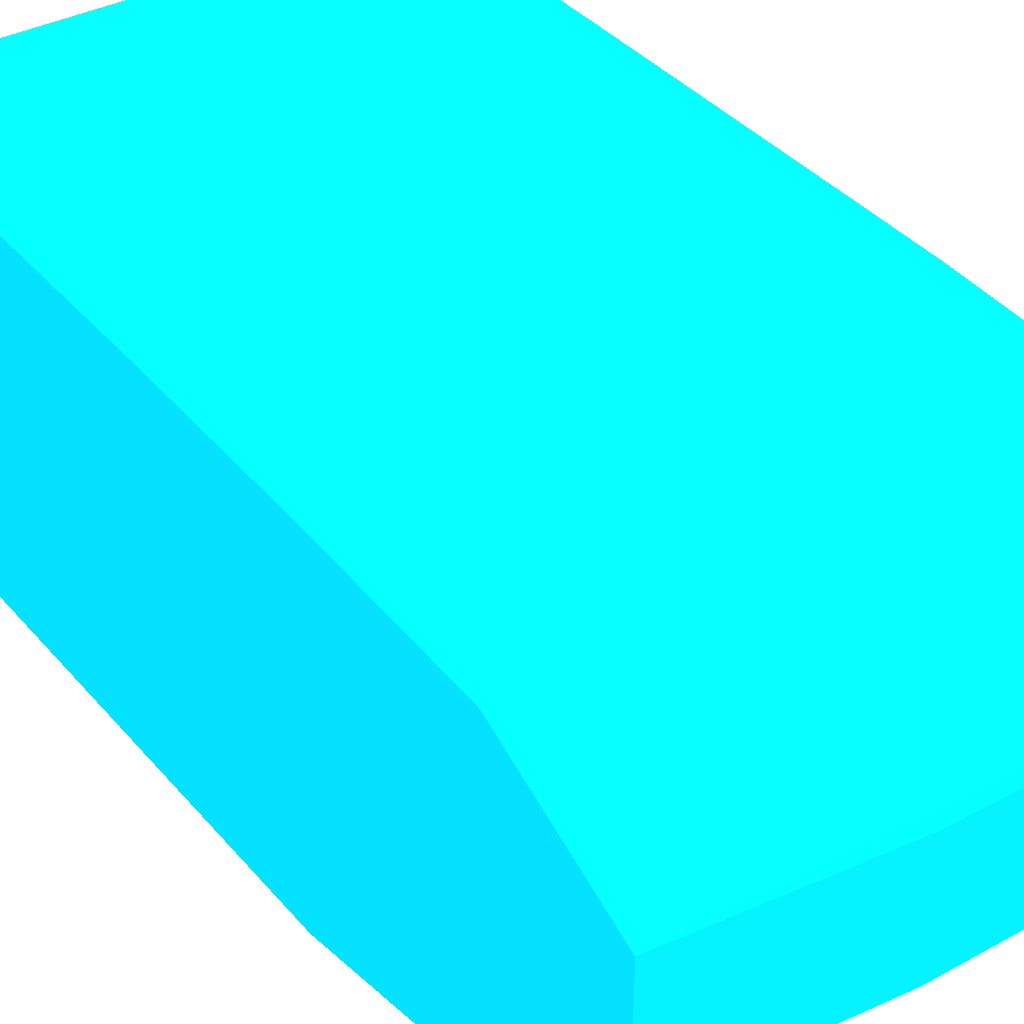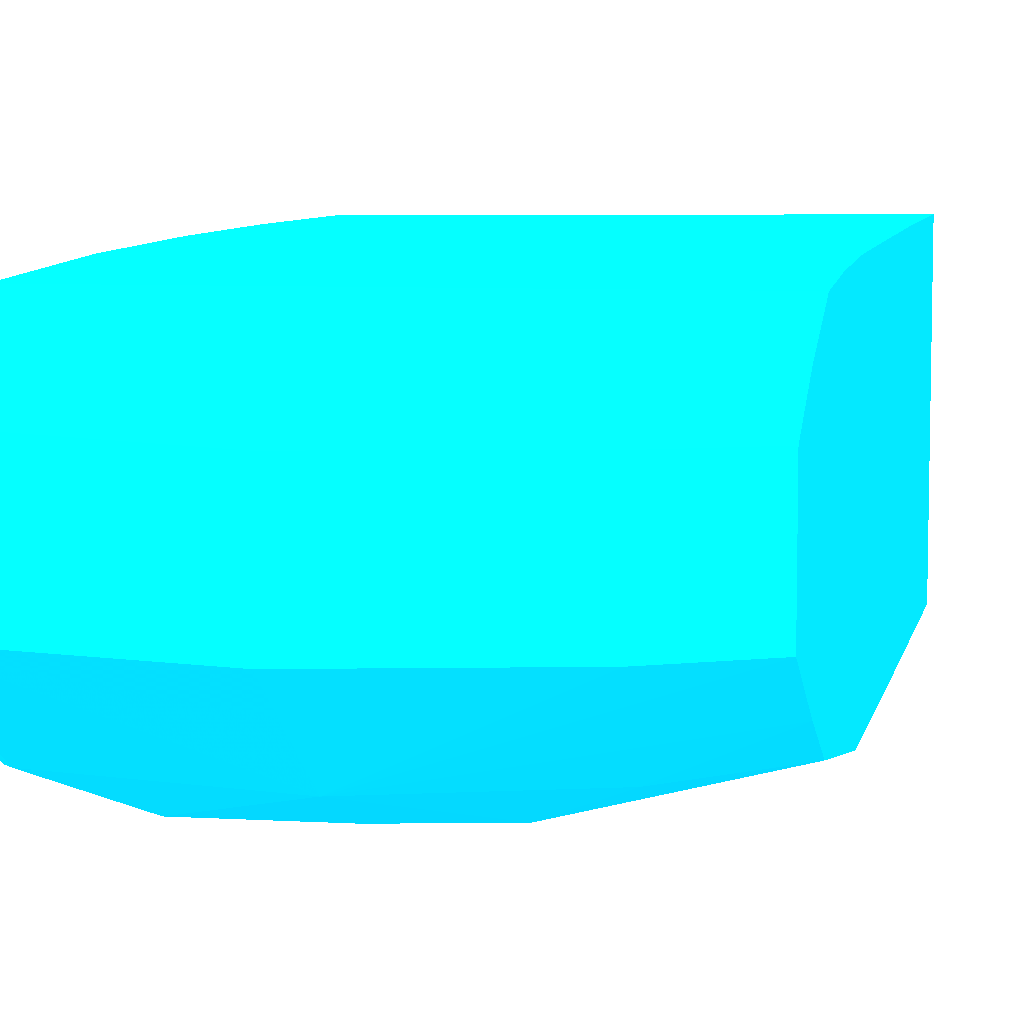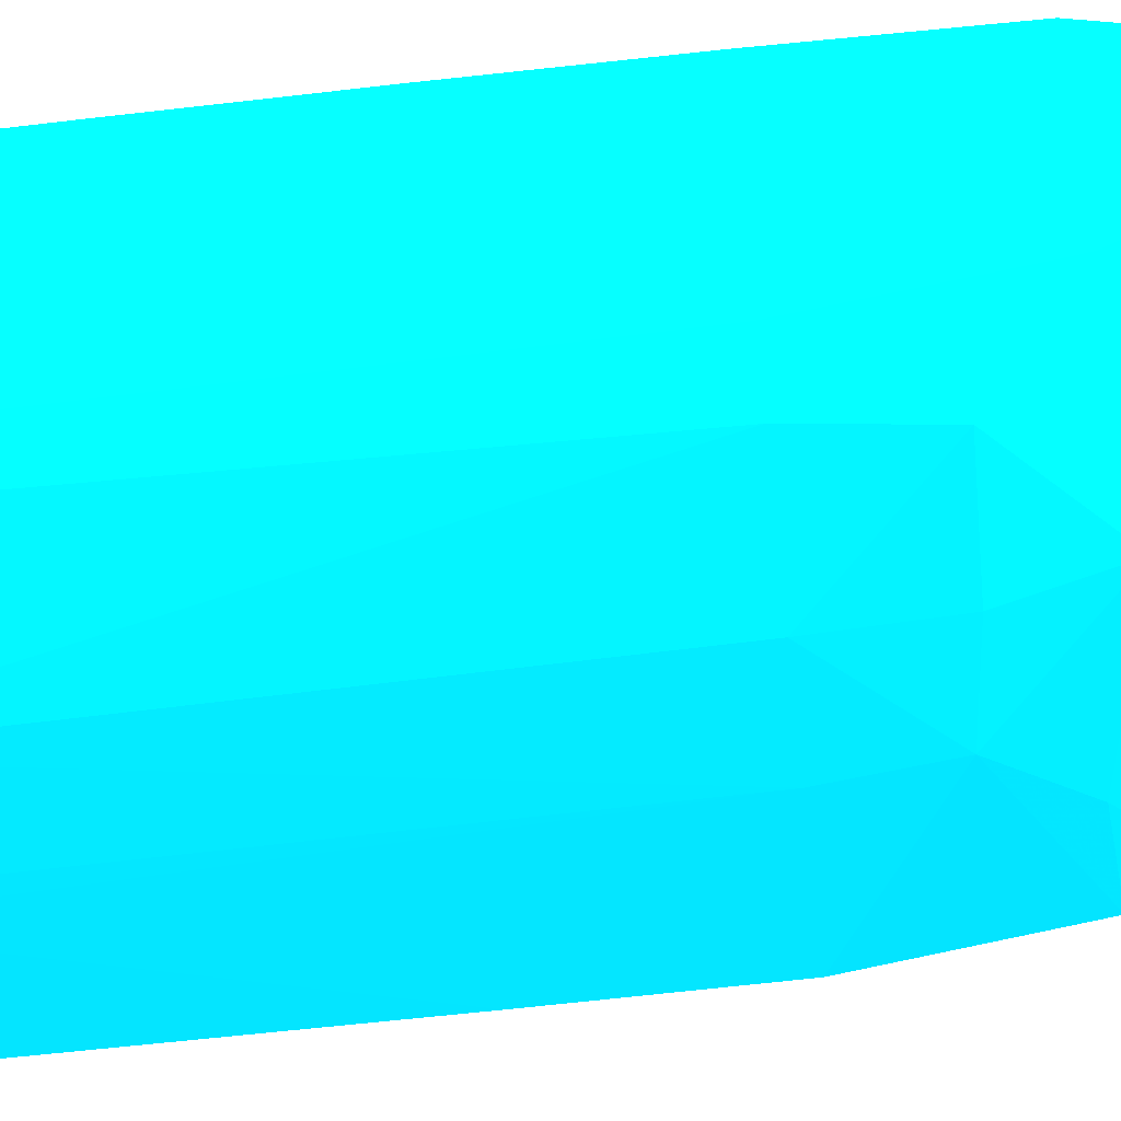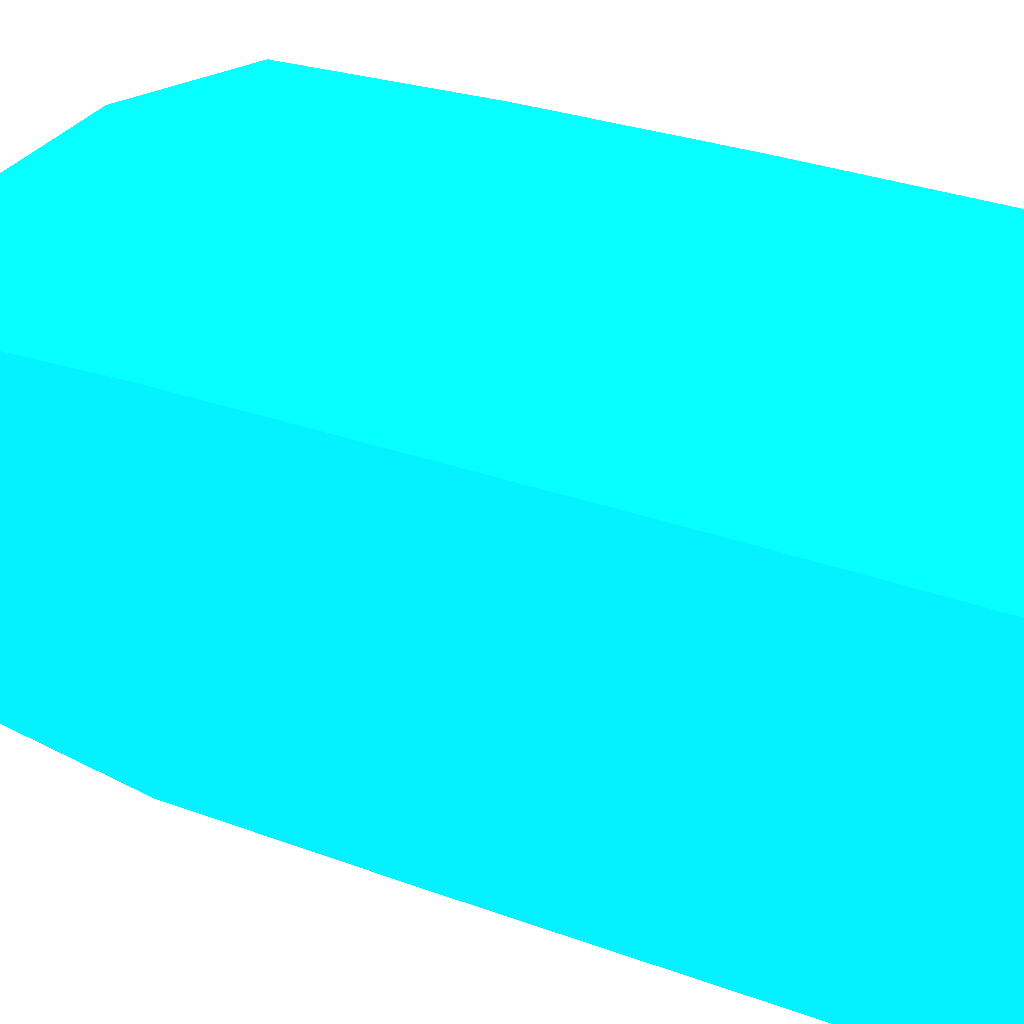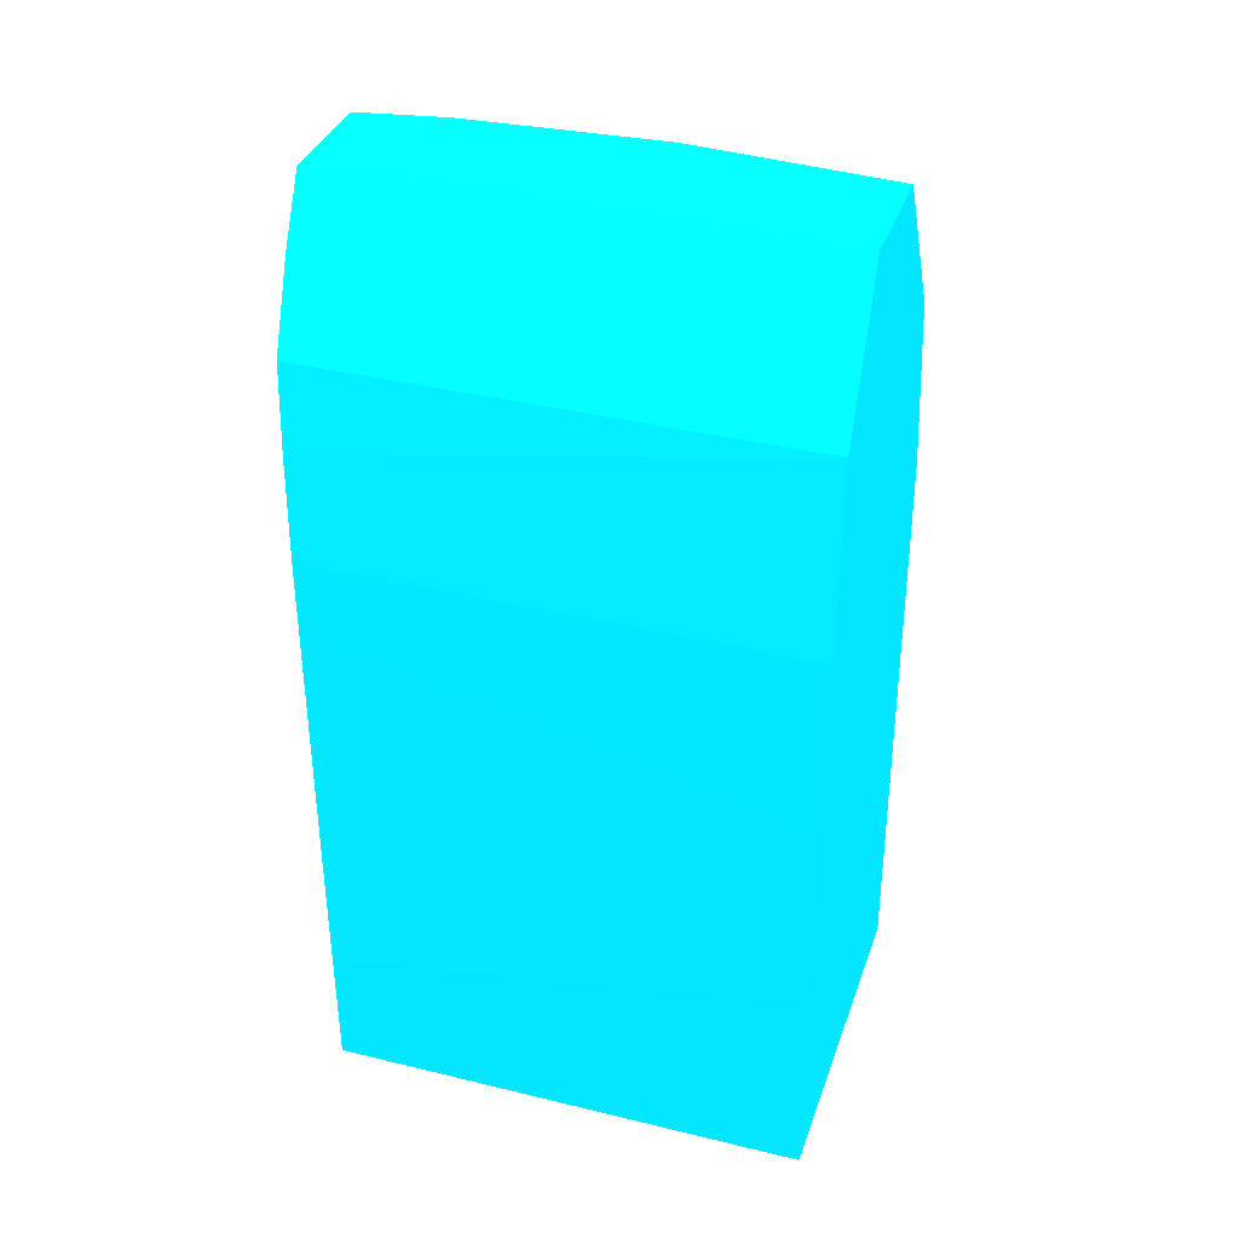
<metadata>
{"format":"obj","ext":"obj","renderer":"f3d","projection":"perspective","resolution":1024,"background":"white","views":[{"elev":36.1,"azim":-33.7,"up":"+Y"},{"elev":7.6,"azim":11.2,"up":"+Y"},{"elev":-55.9,"azim":-83.1,"up":"+Y"},{"elev":30.4,"azim":117.8,"up":"+Y"},{"elev":36.5,"azim":-161.9,"up":"+Z"}]}
</metadata>
<code>
v -0.0455 -19.13 5.908 0.01176 0.6549 0.9882
v -0.0455 -19.62 5.908 0.01176 0.6549 0.9882
v -0.0455 -18.98 5.63 0.01176 0.6549 0.9882
v -2.206 -19.12 5.918 0.01176 0.6549 0.9882
v -0.441 -19.15 5.927 0.01176 0.6549 0.9882
v -1.322 -20.12 5.315 0.01176 0.6549 0.9882
v -0.0455 -19.84 5.529 0.01176 0.6549 0.9882
v -0.441 -19.65 5.927 0.01176 0.6549 0.9882
v -0.0455 -18.82 5.264 0.01176 0.6549 0.9882
v -2.206 -18.83 5.264 0.01176 0.6549 0.9882
v -2.206 -19.65 5.918 0.01176 0.6549 0.9882
v -2.204 -19.65 5.918 0.01176 0.6549 0.9882
v -1.322 -19.68 5.937 0.01176 0.6549 0.9882
v -1.322 -19.17 5.937 0.01176 0.6549 0.9882
v -2.184 -20.11 5.211 0.01176 0.6549 0.9882
v -1.876 -20.3 4.882 0.01176 0.6549 0.9882
v -1.322 -20.3 4.874 0.01176 0.6549 0.9882
v -0.8657 -20.28 4.833 0.01176 0.6549 0.9882
v -0.5194 -20.09 5.182 0.01176 0.6549 0.9882
v -0.0455 -20 5.222 0.01176 0.6549 0.9882
v -0.0455 -18.8 4.868 0.01176 0.6549 0.9882
v -2.206 -18.8 4.382 0.01176 0.6549 0.9882
v -2.206 -20.1 5.214 0.01176 0.6549 0.9882
v -2.206 -20.12 5.122 0.01176 0.6549 0.9882
v -2.206 -20.26 4.382 0.01176 0.6549 0.9882
v -1.949 -20.31 4.382 0.01176 0.6549 0.9882
v -1.322 -20.32 4.382 0.01176 0.6549 0.9882
v -0.8176 -20.29 4.382 0.01176 0.6549 0.9882
v -0.0455 -20.14 4.382 0.01176 0.6549 0.9882
v -0.0455 -18.78 4.382 0.01176 0.6549 0.9882
v -2.206 -18.79 3.504 0.01176 0.6549 0.9882
v -2.206 -20.33 1.638 0.01176 0.6549 0.9882
v -2.033 -20.37 1.638 0.01176 0.6549 0.9882
v -1.322 -20.39 1.638 0.01176 0.6549 0.9882
v -0.8282 -20.35 1.638 0.01176 0.6549 0.9882
v -0.7246 -20.34 1.638 0.01176 0.6549 0.9882
v -0.0455 -20.15 3.831 0.01176 0.6549 0.9882
v -0.0455 -18.78 3.987 0.01176 0.6549 0.9882
v -2.206 -18.79 3.501 0.01176 0.6549 0.9882
v -2.206 -18.81 1.638 0.01176 0.6549 0.9882
v -0.0455 -20.17 1.638 0.01176 0.6549 0.9882
v -0.0455 -20.16 3.501 0.01176 0.6549 0.9882
v -0.0455 -18.78 3.106 0.01176 0.6549 0.9882
v -0.0455 -18.78 2.62 0.01176 0.6549 0.9882
v -2.206 -18.8 2.62 0.01176 0.6549 0.9882
v -2.204 -18.81 1.638 0.01176 0.6549 0.9882
v -2.206 -18.81 1.638 0.01176 0.6549 0.9882
v -0.0455 -18.79 1.638 0.01176 0.6549 0.9882
v -0.0455 -18.78 2.224 0.01176 0.6549 0.9882
v -2.206 -18.81 1.738 0.01176 0.6549 0.9882
f 1 2 7
f 1 7 20
f 1 20 29
f 1 29 37
f 1 37 42
f 1 42 41
f 1 41 48
f 1 48 49
f 1 49 44
f 1 44 43
f 1 43 38
f 1 38 30
f 1 30 21
f 1 21 9
f 1 9 3
f 1 3 4
f 1 4 5
f 1 5 8
f 1 8 2
f 2 6 7
f 2 8 6
f 3 9 10
f 3 10 4
f 4 11 12
f 4 12 13
f 4 13 14
f 4 14 5
f 4 10 22
f 4 22 31
f 4 31 39
f 4 39 45
f 4 45 50
f 4 50 47
f 4 47 40
f 4 40 32
f 4 32 25
f 4 25 24
f 4 24 23
f 4 23 11
f 5 14 13
f 5 13 8
f 6 8 13
f 6 13 12
f 6 12 15
f 6 15 16
f 6 16 17
f 6 17 18
f 6 18 19
f 6 19 7
f 7 19 20
f 9 21 10
f 10 21 22
f 11 23 15
f 11 15 12
f 15 23 24
f 15 24 16
f 16 24 25
f 16 25 26
f 16 26 27
f 16 27 17
f 17 27 18
f 18 27 28
f 18 28 29
f 18 29 20
f 18 20 19
f 21 30 22
f 22 30 31
f 25 32 26
f 26 32 33
f 26 33 34
f 26 34 27
f 27 34 28
f 28 34 35
f 28 35 36
f 28 36 29
f 29 36 37
f 30 38 31
f 31 38 43
f 31 43 39
f 32 40 46
f 32 46 48
f 32 48 41
f 32 41 36
f 32 36 35
f 32 35 34
f 32 34 33
f 36 41 42
f 36 42 37
f 39 43 44
f 39 44 45
f 40 47 46
f 44 49 45
f 45 49 48
f 45 48 50
f 46 47 48
f 47 50 48

</code>
